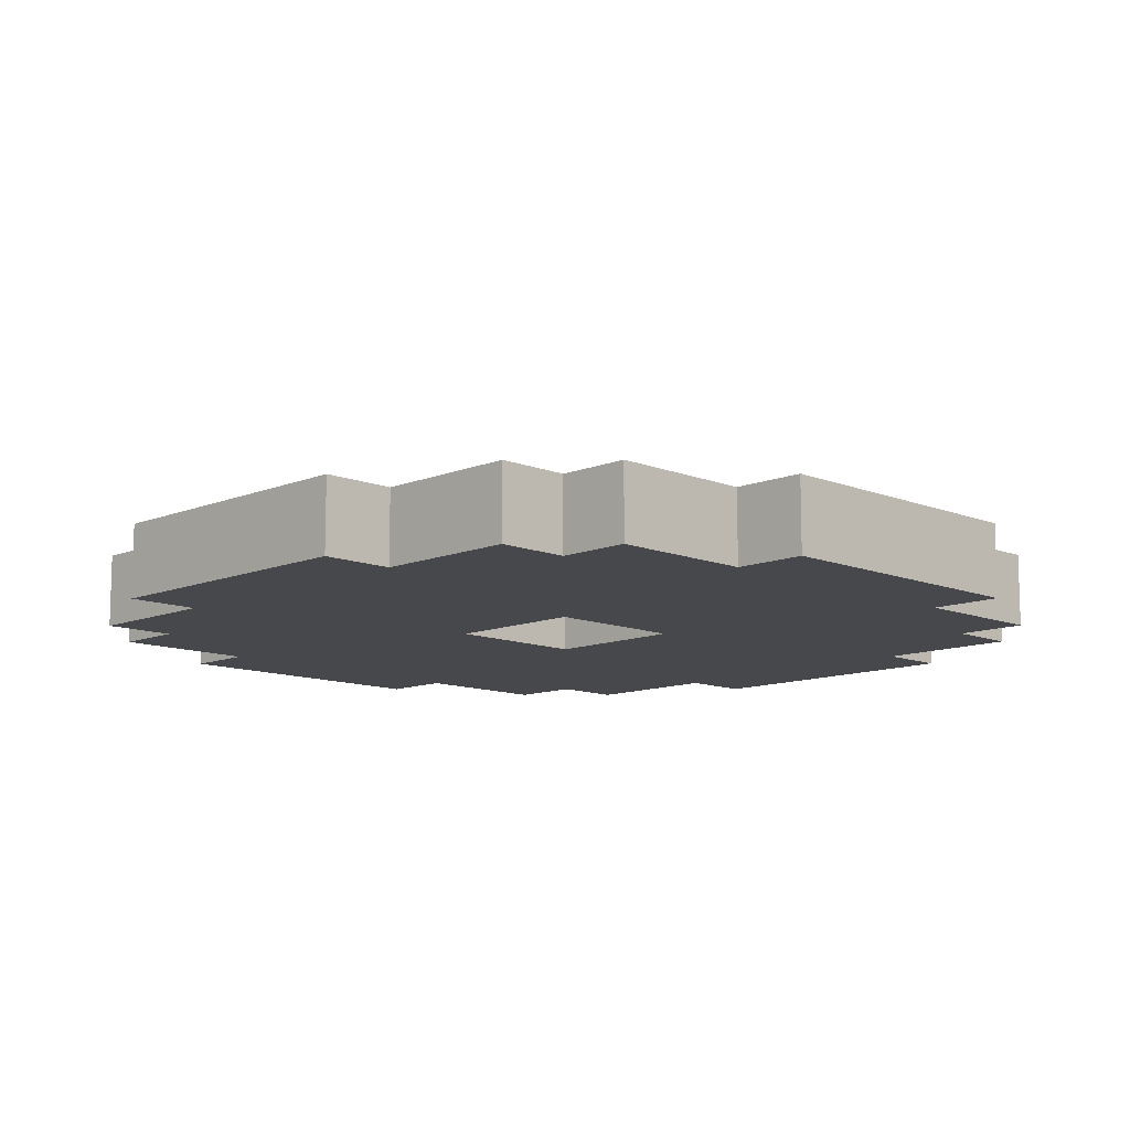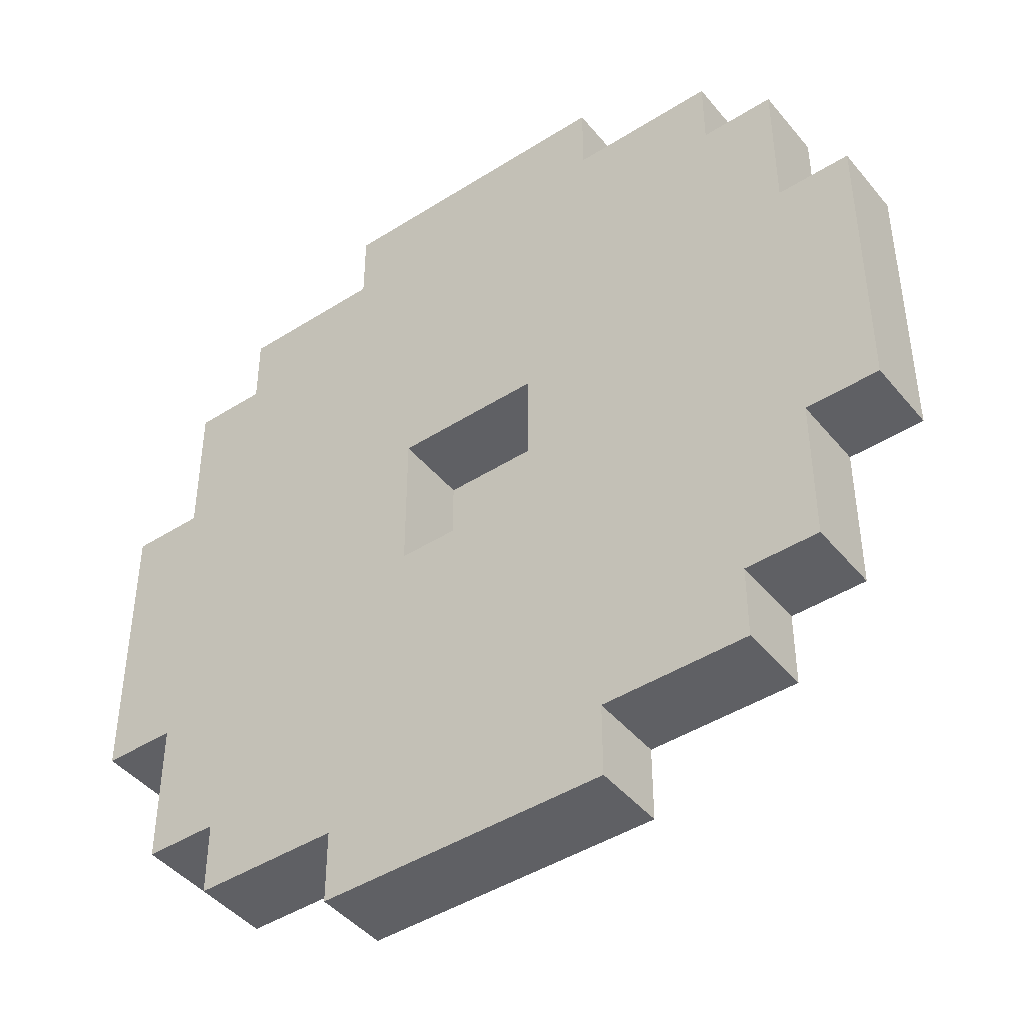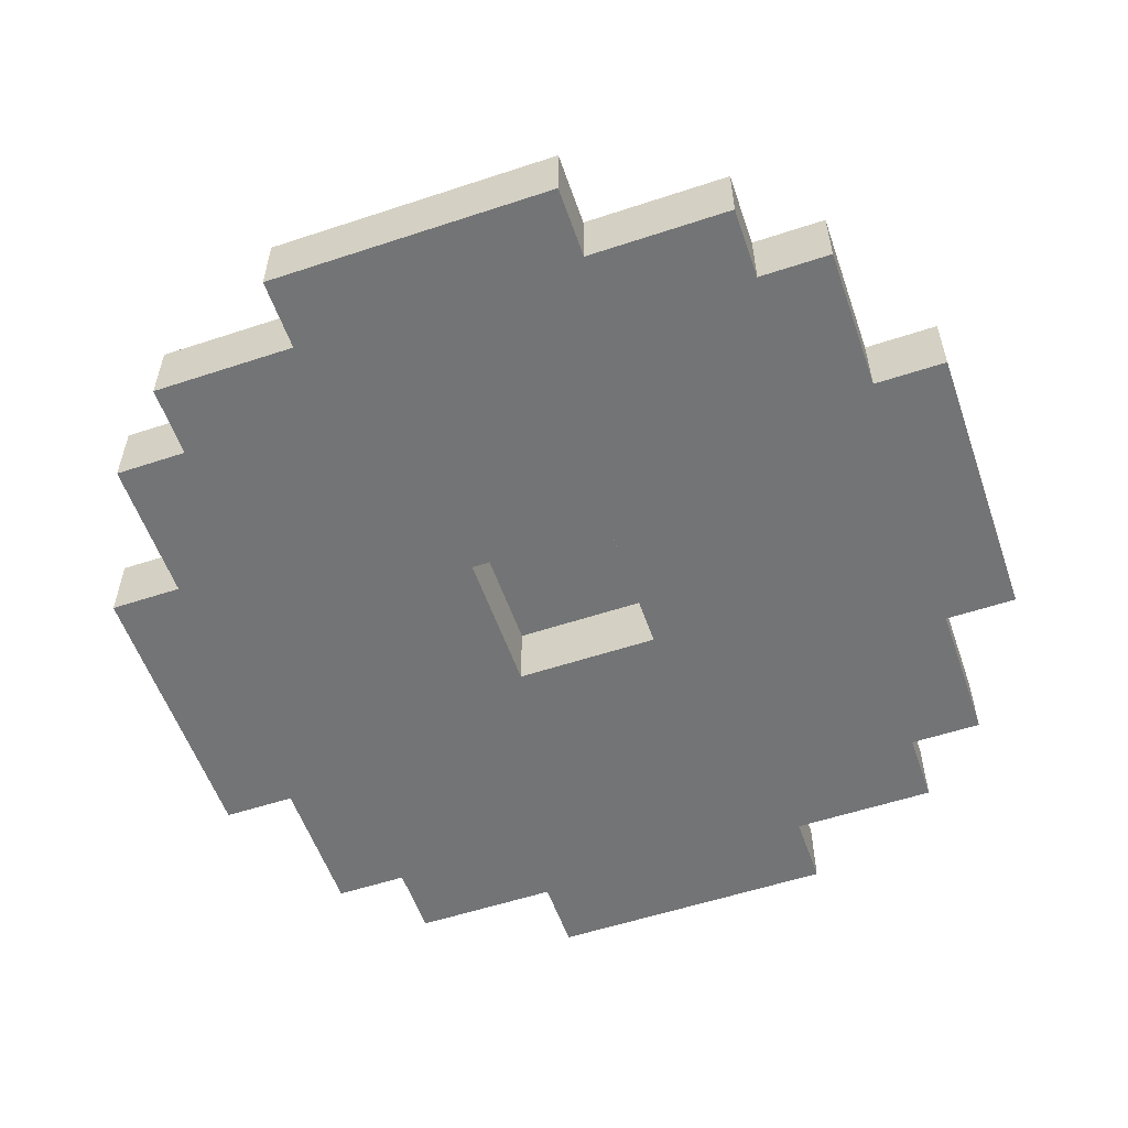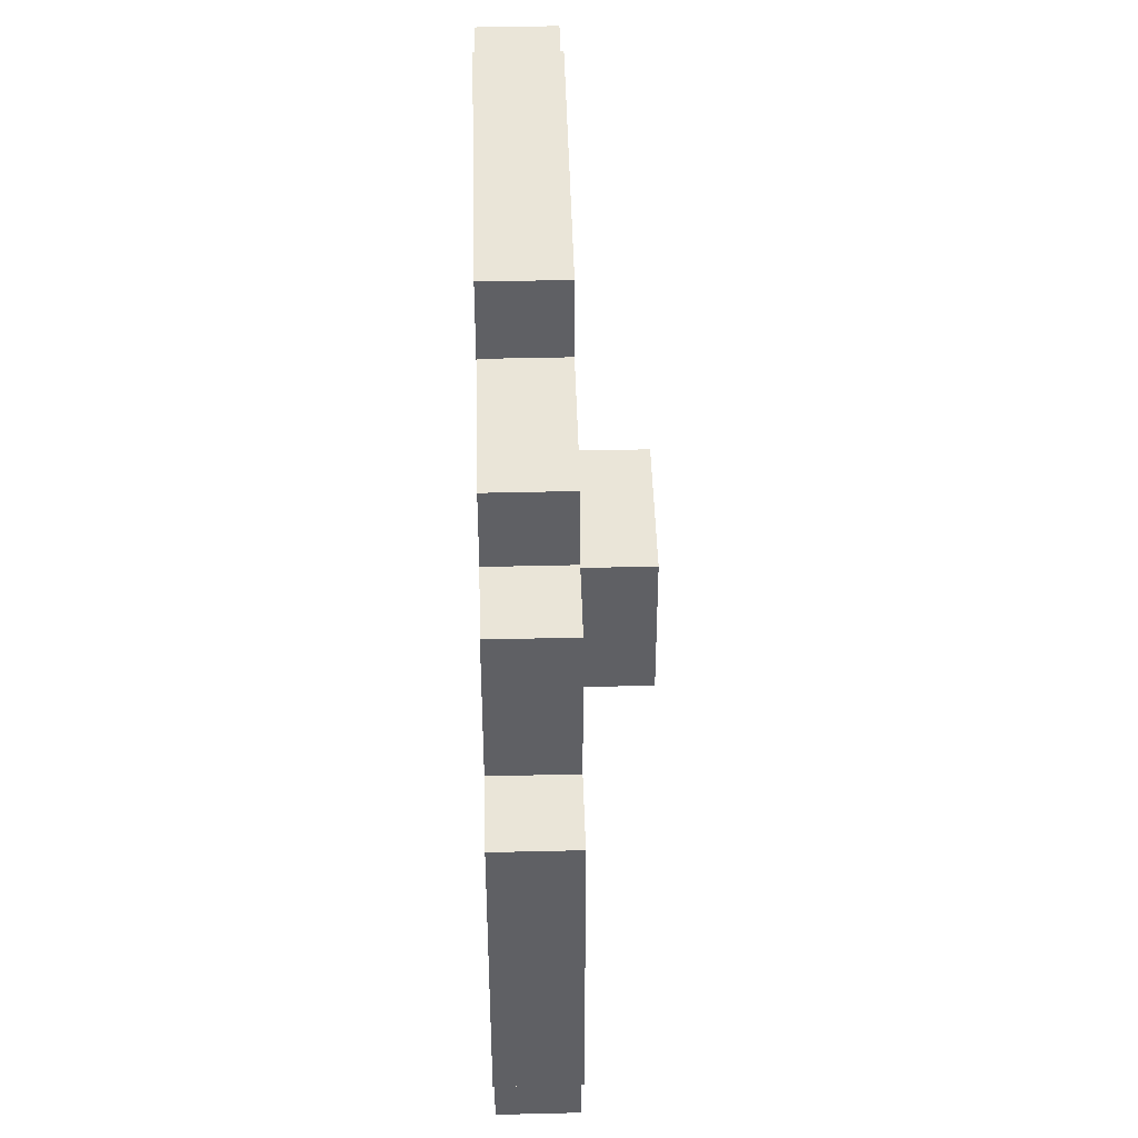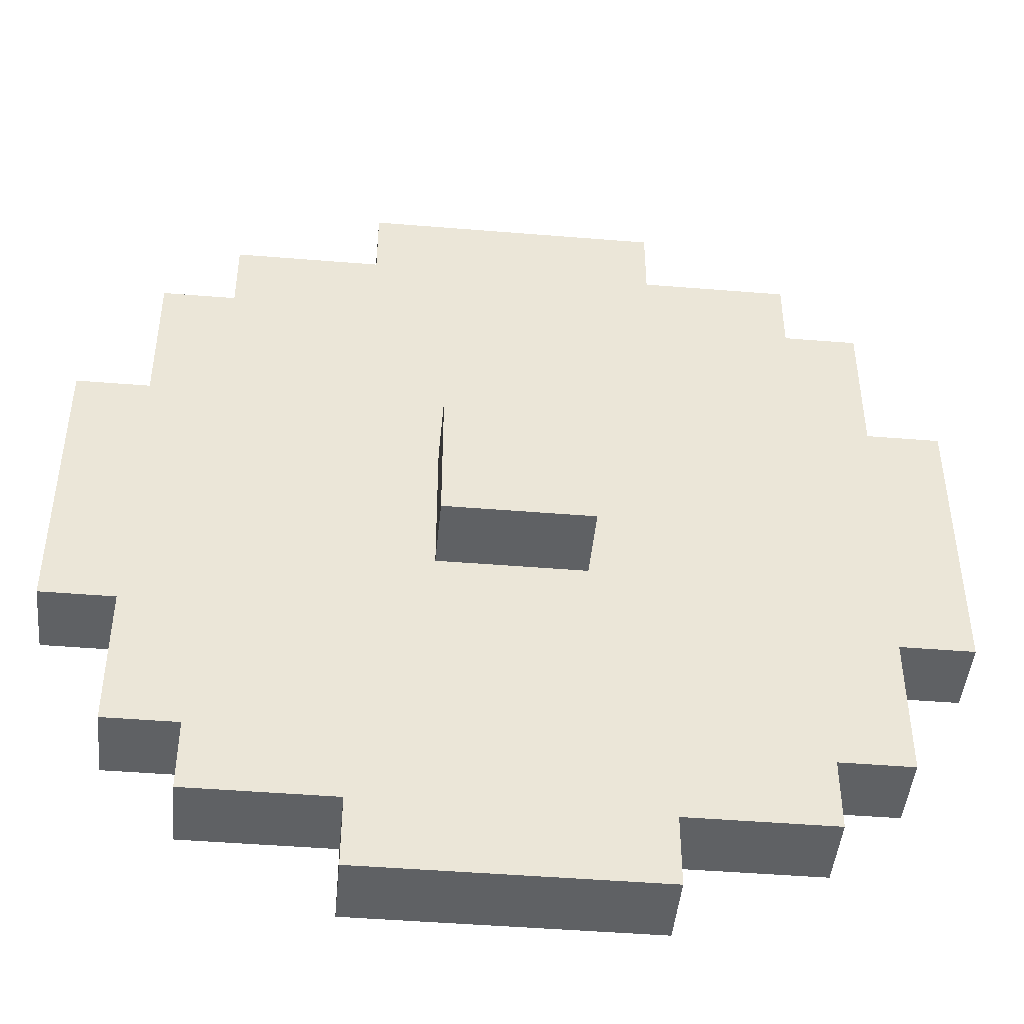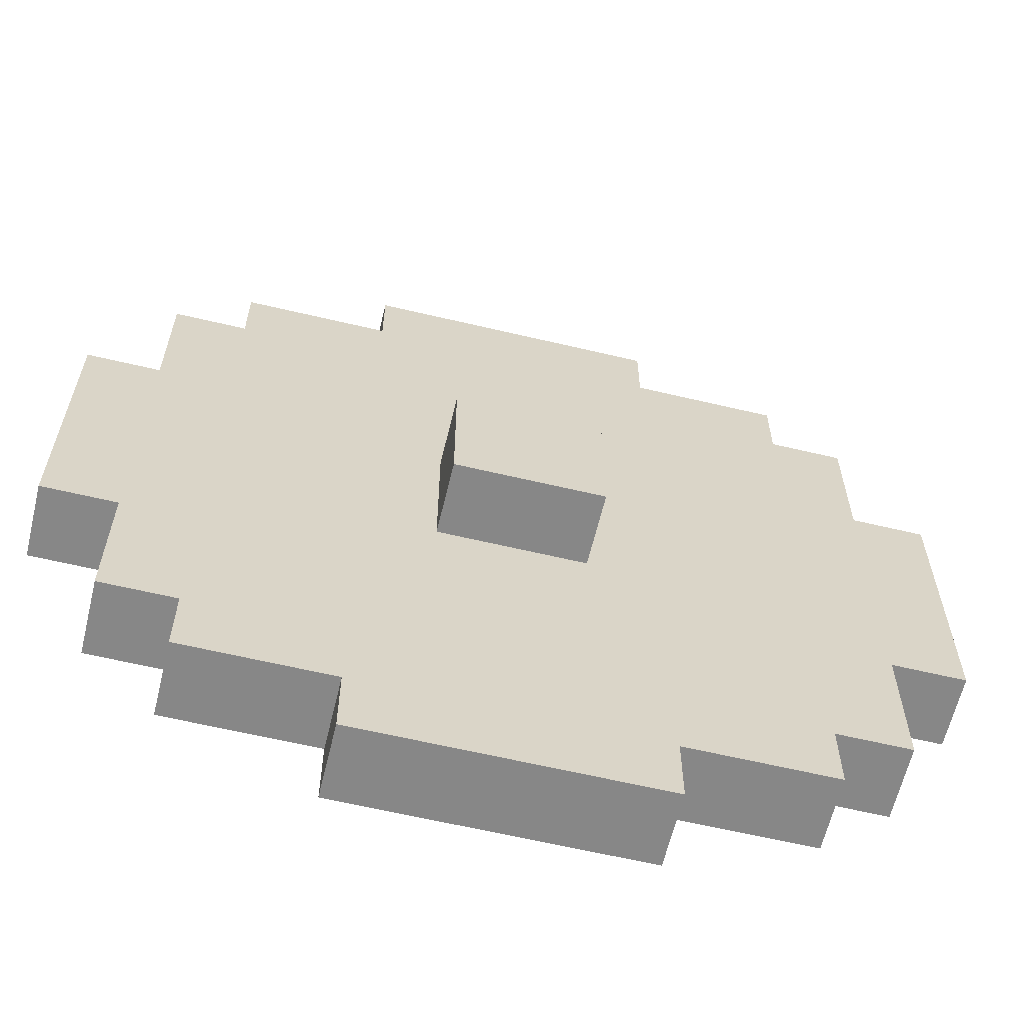
<metadata>
{"format":"obj","ext":"obj","renderer":"f3d","projection":"perspective","resolution":1024,"background":"white","views":[{"elev":-11.1,"azim":-134.8,"up":"+Z"},{"elev":-44.3,"azim":-143.4,"up":"+Y"},{"elev":-56.1,"azim":19.1,"up":"+Z"},{"elev":44.6,"azim":-91.6,"up":"+Y"},{"elev":-45.6,"azim":-5.4,"up":"+Y"},{"elev":-62.6,"azim":-13.5,"up":"+Y"}]}
</metadata>
<code>
o shield_med_2_sh
v 0.8 1.1 0.7
v 0.8 1.1 0.6
v 0.4 1.1 0.7
v 0.4 1.1 0.6
v 1 1.2 0.7
v 1 1.2 0.6
v 0.8 1.2 0.7
v 0.8 1.2 0.6
v 0.4 1.2 0.7
v 0.4 1.2 0.6
v 0.2 1.2 0.7
v 0.2 1.2 0.6
v 1.1 1.3 0.7
v 1.1 1.3 0.6
v 1 1.3 0.7
v 1 1.3 0.6
v 0.2 1.3 0.7
v 0.2 1.3 0.6
v 0.1 1.3 0.7
v 0.1 1.3 0.6
v 1.2 1.5 0.7
v 1.2 1.5 0.6
v 1.1 1.5 0.7
v 1.1 1.5 0.6
v 0.1 1.5 0.7
v 0.1 1.5 0.6
v 0 1.5 0.7
v 0 1.5 0.6
v 0.7 1.6 0.8
v 0.7 1.6 0.7
v 0.5 1.6 0.8
v 0.5 1.6 0.7
v 0.7 1.8 0.7
v 0.7 1.8 0.6
v 0.5 1.8 0.7
v 0.5 1.8 0.6
v 0.7 1.6 0.7
v 0.7 1.6 0.6
v 0.5 1.6 0.7
v 0.5 1.6 0.6
v 0.7 1.8 0.8
v 0.7 1.8 0.7
v 0.5 1.8 0.8
v 0.5 1.8 0.7
v 1.2 1.9 0.7
v 1.2 1.9 0.6
v 1.1 1.9 0.7
v 1.1 1.9 0.6
v 0.1 1.9 0.7
v 0.1 1.9 0.6
v 0 1.9 0.7
v 0 1.9 0.6
v 1.1 2.1 0.7
v 1.1 2.1 0.6
v 1 2.1 0.7
v 1 2.1 0.6
v 0.2 2.1 0.7
v 0.2 2.1 0.6
v 0.1 2.1 0.7
v 0.1 2.1 0.6
v 1 2.2 0.7
v 1 2.2 0.6
v 0.8 2.2 0.7
v 0.8 2.2 0.6
v 0.4 2.2 0.7
v 0.4 2.2 0.6
v 0.2 2.2 0.7
v 0.2 2.2 0.6
v 0.8 2.3 0.7
v 0.8 2.3 0.6
v 0.4 2.3 0.7
v 0.4 2.3 0.6
v 0.7 1.6 0.8
v 0.5 1.6 0.8
v 0.7 1.8 0.8
v 0.5 1.8 0.8
v 0.8 1.1 0.7
v 0.4 1.1 0.7
v 1 1.2 0.7
v 0.8 1.2 0.7
v 0.7 1.2 0.7
v 0.5 1.2 0.7
v 0.4 1.2 0.7
v 0.2 1.2 0.7
v 1.1 1.3 0.7
v 1 1.3 0.7
v 0.9 1.3 0.7
v 0.7 1.3 0.7
v 0.5 1.3 0.7
v 0.3 1.3 0.7
v 0.2 1.3 0.7
v 0.1 1.3 0.7
v 1 1.4 0.7
v 0.9 1.4 0.7
v 0.8 1.4 0.7
v 0.4 1.4 0.7
v 0.3 1.4 0.7
v 0.2 1.4 0.7
v 1.2 1.5 0.7
v 1.1 1.5 0.7
v 0.9 1.5 0.7
v 0.8 1.5 0.7
v 0.4 1.5 0.7
v 0.3 1.5 0.7
v 0.1 1.5 0.7
v 0 1.5 0.7
v 1.1 1.6 0.7
v 1 1.6 0.7
v 0.7 1.6 0.7
v 0.5 1.6 0.7
v 0.2 1.6 0.7
v 0.1 1.6 0.7
v 1.1 1.8 0.7
v 1 1.8 0.7
v 0.7 1.8 0.7
v 0.5 1.8 0.7
v 0.2 1.8 0.7
v 0.1 1.8 0.7
v 1.2 1.9 0.7
v 1.1 1.9 0.7
v 0.9 1.9 0.7
v 0.8 1.9 0.7
v 0.4 1.9 0.7
v 0.3 1.9 0.7
v 0.1 1.9 0.7
v 0 1.9 0.7
v 1 2 0.7
v 0.9 2 0.7
v 0.8 2 0.7
v 0.4 2 0.7
v 0.3 2 0.7
v 0.2 2 0.7
v 1.1 2.1 0.7
v 1 2.1 0.7
v 0.9 2.1 0.7
v 0.7 2.1 0.7
v 0.5 2.1 0.7
v 0.3 2.1 0.7
v 0.2 2.1 0.7
v 0.1 2.1 0.7
v 1 2.2 0.7
v 0.8 2.2 0.7
v 0.7 2.2 0.7
v 0.5 2.2 0.7
v 0.4 2.2 0.7
v 0.2 2.2 0.7
v 0.8 2.3 0.7
v 0.4 2.3 0.7
v 0.7 1.6 0.7
v 0.5 1.6 0.7
v 0.7 1.8 0.7
v 0.5 1.8 0.7
v 0.8 1.1 0.6
v 0.4 1.1 0.6
v 1 1.2 0.6
v 0.8 1.2 0.6
v 0.7 1.2 0.6
v 0.5 1.2 0.6
v 0.4 1.2 0.6
v 0.2 1.2 0.6
v 1.1 1.3 0.6
v 1 1.3 0.6
v 0.9 1.3 0.6
v 0.7 1.3 0.6
v 0.5 1.3 0.6
v 0.3 1.3 0.6
v 0.2 1.3 0.6
v 0.1 1.3 0.6
v 1 1.4 0.6
v 0.9 1.4 0.6
v 0.8 1.4 0.6
v 0.4 1.4 0.6
v 0.3 1.4 0.6
v 0.2 1.4 0.6
v 1.2 1.5 0.6
v 1.1 1.5 0.6
v 0.9 1.5 0.6
v 0.8 1.5 0.6
v 0.4 1.5 0.6
v 0.3 1.5 0.6
v 0.1 1.5 0.6
v 0 1.5 0.6
v 1.1 1.6 0.6
v 1 1.6 0.6
v 0.7 1.6 0.6
v 0.5 1.6 0.6
v 0.2 1.6 0.6
v 0.1 1.6 0.6
v 1.1 1.8 0.6
v 1 1.8 0.6
v 0.7 1.8 0.6
v 0.5 1.8 0.6
v 0.2 1.8 0.6
v 0.1 1.8 0.6
v 1.2 1.9 0.6
v 1.1 1.9 0.6
v 0.9 1.9 0.6
v 0.8 1.9 0.6
v 0.4 1.9 0.6
v 0.3 1.9 0.6
v 0.1 1.9 0.6
v 0 1.9 0.6
v 1 2 0.6
v 0.9 2 0.6
v 0.8 2 0.6
v 0.4 2 0.6
v 0.3 2 0.6
v 0.2 2 0.6
v 1.1 2.1 0.6
v 1 2.1 0.6
v 0.9 2.1 0.6
v 0.7 2.1 0.6
v 0.5 2.1 0.6
v 0.3 2.1 0.6
v 0.2 2.1 0.6
v 0.1 2.1 0.6
v 1 2.2 0.6
v 0.8 2.2 0.6
v 0.7 2.2 0.6
v 0.5 2.2 0.6
v 0.4 2.2 0.6
v 0.2 2.2 0.6
v 0.8 2.3 0.6
v 0.4 2.3 0.6
v 1.2 1.5 0.7
v 1.2 1.9 0.7
v 1.2 1.5 0.6
v 1.2 1.9 0.6
v 1.1 1.3 0.7
v 1.1 1.5 0.7
v 1.1 1.9 0.7
v 1.1 2.1 0.7
v 1.1 1.3 0.6
v 1.1 1.5 0.6
v 1.1 1.9 0.6
v 1.1 2.1 0.6
v 1 1.2 0.7
v 1 1.3 0.7
v 1 2.1 0.7
v 1 2.2 0.7
v 1 1.2 0.6
v 1 1.3 0.6
v 1 2.1 0.6
v 1 2.2 0.6
v 0.8 1.1 0.7
v 0.8 1.2 0.7
v 0.8 2.2 0.7
v 0.8 2.3 0.7
v 0.8 1.1 0.6
v 0.8 1.2 0.6
v 0.8 2.2 0.6
v 0.8 2.3 0.6
v 0.7 1.6 0.8
v 0.7 1.8 0.8
v 0.7 1.6 0.7
v 0.7 1.8 0.7
v 0.5 1.6 0.7
v 0.5 1.8 0.7
v 0.5 1.6 0.6
v 0.5 1.8 0.6
v 0.7 1.6 0.7
v 0.7 1.8 0.7
v 0.7 1.6 0.6
v 0.7 1.8 0.6
v 0.5 1.6 0.8
v 0.5 1.8 0.8
v 0.5 1.6 0.7
v 0.5 1.8 0.7
v 0.4 1.1 0.7
v 0.4 1.2 0.7
v 0.4 2.2 0.7
v 0.4 2.3 0.7
v 0.4 1.1 0.6
v 0.4 1.2 0.6
v 0.4 2.2 0.6
v 0.4 2.3 0.6
v 0.2 1.2 0.7
v 0.2 1.3 0.7
v 0.2 2.1 0.7
v 0.2 2.2 0.7
v 0.2 1.2 0.6
v 0.2 1.3 0.6
v 0.2 2.1 0.6
v 0.2 2.2 0.6
v 0.1 1.3 0.7
v 0.1 1.5 0.7
v 0.1 1.9 0.7
v 0.1 2.1 0.7
v 0.1 1.3 0.6
v 0.1 1.5 0.6
v 0.1 1.9 0.6
v 0.1 2.1 0.6
v 0 1.5 0.7
v 0 1.9 0.7
v 0 1.5 0.6
v 0 1.9 0.6
f 3 2 1
f 4 2 3
f 7 6 5
f 8 6 7
f 11 10 9
f 12 10 11
f 15 14 13
f 16 14 15
f 19 18 17
f 20 18 19
f 23 22 21
f 24 22 23
f 27 26 25
f 28 26 27
f 31 30 29
f 32 30 31
f 35 34 33
f 36 34 35
f 37 38 39
f 39 38 40
f 41 42 43
f 43 42 44
f 45 46 47
f 47 46 48
f 49 50 51
f 51 50 52
f 53 54 55
f 55 54 56
f 57 58 59
f 59 58 60
f 61 62 63
f 63 62 64
f 65 66 67
f 67 66 68
f 69 70 71
f 71 70 72
f 75 74 73
f 76 74 75
f 80 78 77
f 81 78 80
f 82 78 81
f 83 78 82
f 86 80 79
f 86 81 80
f 87 81 86
f 88 82 81
f 88 81 87
f 89 84 83
f 89 82 88
f 89 83 82
f 90 84 89
f 91 84 90
f 93 86 85
f 93 87 86
f 94 88 87
f 94 87 93
f 94 89 88
f 94 90 89
f 95 90 94
f 96 90 95
f 97 92 91
f 97 90 96
f 97 91 90
f 98 92 97
f 100 93 85
f 101 95 94
f 101 94 93
f 102 96 95
f 102 95 101
f 103 97 96
f 103 96 102
f 103 98 97
f 104 98 103
f 105 92 98
f 107 100 99
f 107 93 100
f 108 101 93
f 108 93 107
f 109 102 101
f 109 103 102
f 109 104 103
f 110 104 109
f 111 98 104
f 111 106 105
f 111 105 98
f 112 106 111
f 113 107 99
f 113 108 107
f 114 101 108
f 114 108 113
f 115 109 101
f 116 104 110
f 117 112 111
f 117 111 104
f 118 106 112
f 118 112 117
f 119 113 99
f 119 114 113
f 120 114 119
f 121 115 101
f 121 116 115
f 121 101 114
f 122 116 121
f 123 104 116
f 123 116 122
f 124 117 104
f 124 104 123
f 125 106 118
f 125 118 117
f 126 106 125
f 127 114 120
f 127 122 121
f 127 121 114
f 128 122 127
f 129 123 122
f 129 122 128
f 130 124 123
f 130 123 129
f 131 117 124
f 131 124 130
f 132 125 117
f 132 117 131
f 133 128 127
f 133 127 120
f 134 128 133
f 135 131 130
f 135 128 134
f 135 130 129
f 135 129 128
f 136 131 135
f 137 131 136
f 138 132 131
f 138 131 137
f 139 125 132
f 139 132 138
f 140 125 139
f 141 135 134
f 141 136 135
f 142 136 141
f 143 137 136
f 143 136 142
f 144 138 137
f 144 137 143
f 144 139 138
f 145 139 144
f 146 139 145
f 147 143 142
f 147 145 144
f 147 144 143
f 148 145 147
f 149 150 151
f 151 150 152
f 153 154 156
f 156 154 157
f 157 154 158
f 158 154 159
f 155 156 162
f 156 157 162
f 162 157 163
f 157 158 164
f 163 157 164
f 159 160 165
f 164 158 165
f 158 159 165
f 165 160 166
f 166 160 167
f 161 162 169
f 162 163 169
f 163 164 170
f 169 163 170
f 164 165 170
f 165 166 170
f 170 166 171
f 171 166 172
f 167 168 173
f 172 166 173
f 166 167 173
f 173 168 174
f 161 169 176
f 170 171 177
f 169 170 177
f 171 172 178
f 177 171 178
f 172 173 179
f 178 172 179
f 173 174 179
f 179 174 180
f 174 168 181
f 175 176 183
f 176 169 183
f 169 177 184
f 183 169 184
f 177 178 185
f 178 179 185
f 179 180 185
f 185 180 186
f 180 174 187
f 181 182 187
f 174 181 187
f 187 182 188
f 175 183 189
f 183 184 189
f 184 177 190
f 189 184 190
f 177 185 191
f 186 180 192
f 187 188 193
f 180 187 193
f 188 182 194
f 193 188 194
f 175 189 195
f 189 190 195
f 195 190 196
f 177 191 197
f 191 192 197
f 190 177 197
f 197 192 198
f 192 180 199
f 198 192 199
f 180 193 200
f 199 180 200
f 194 182 201
f 193 194 201
f 201 182 202
f 196 190 203
f 197 198 203
f 190 197 203
f 203 198 204
f 198 199 205
f 204 198 205
f 199 200 206
f 205 199 206
f 200 193 207
f 206 200 207
f 193 201 208
f 207 193 208
f 203 204 209
f 196 203 209
f 209 204 210
f 206 207 211
f 210 204 211
f 205 206 211
f 204 205 211
f 211 207 212
f 212 207 213
f 207 208 214
f 213 207 214
f 208 201 215
f 214 208 215
f 215 201 216
f 210 211 217
f 211 212 217
f 217 212 218
f 212 213 219
f 218 212 219
f 213 214 220
f 219 213 220
f 214 215 220
f 220 215 221
f 221 215 222
f 218 219 223
f 220 221 223
f 219 220 223
f 223 221 224
f 227 226 225
f 228 226 227
f 233 230 229
f 234 230 233
f 235 232 231
f 236 232 235
f 241 238 237
f 242 238 241
f 243 240 239
f 244 240 243
f 249 246 245
f 250 246 249
f 251 248 247
f 252 248 251
f 255 254 253
f 256 254 255
f 259 258 257
f 260 258 259
f 261 262 263
f 263 262 264
f 265 266 267
f 267 266 268
f 269 270 273
f 273 270 274
f 271 272 275
f 275 272 276
f 277 278 281
f 281 278 282
f 279 280 283
f 283 280 284
f 285 286 289
f 289 286 290
f 287 288 291
f 291 288 292
f 293 294 295
f 295 294 296

</code>
